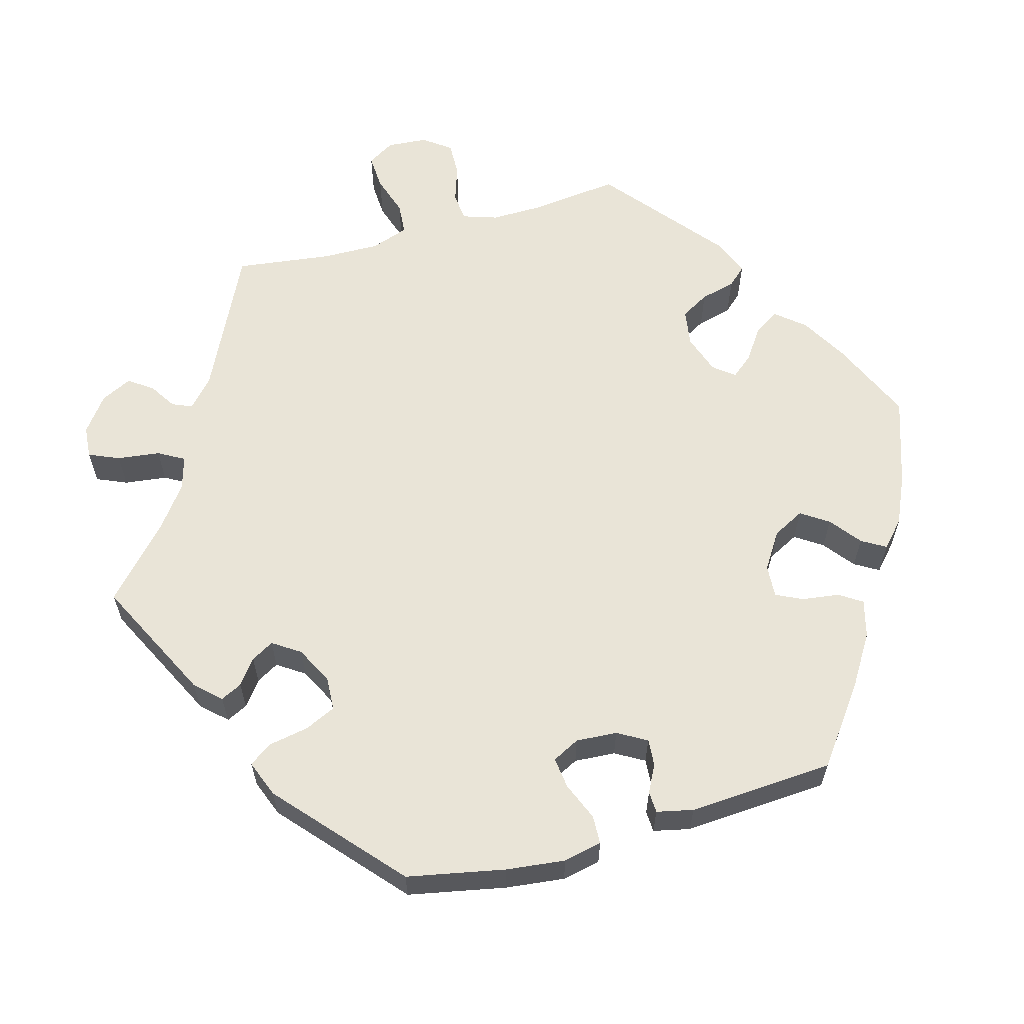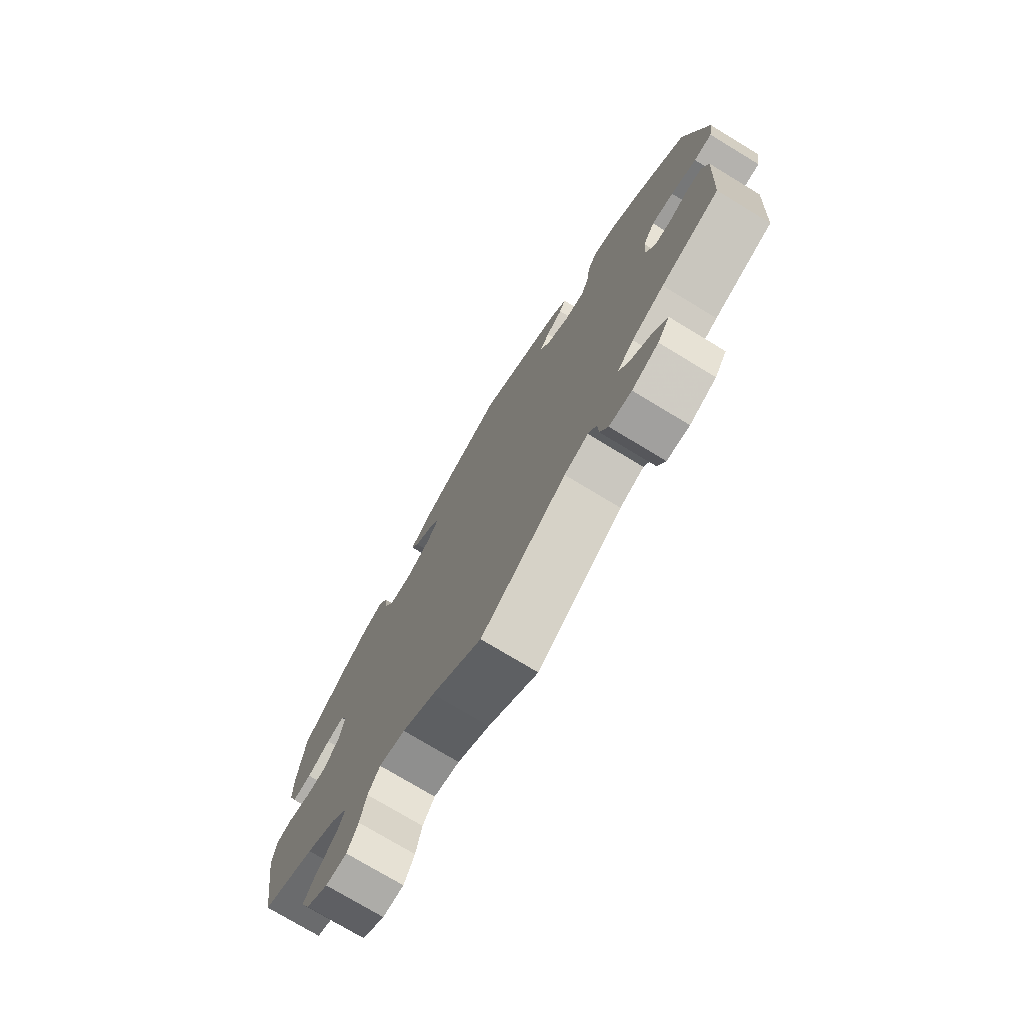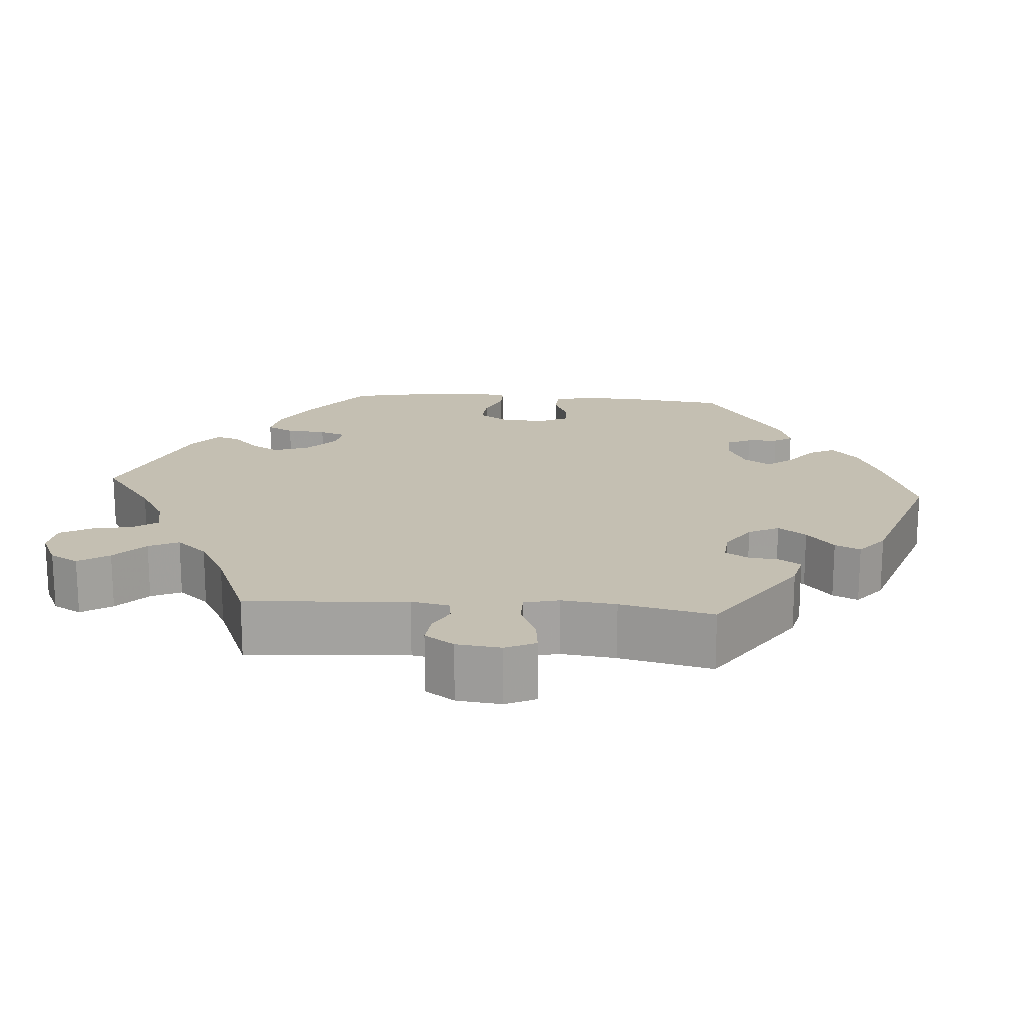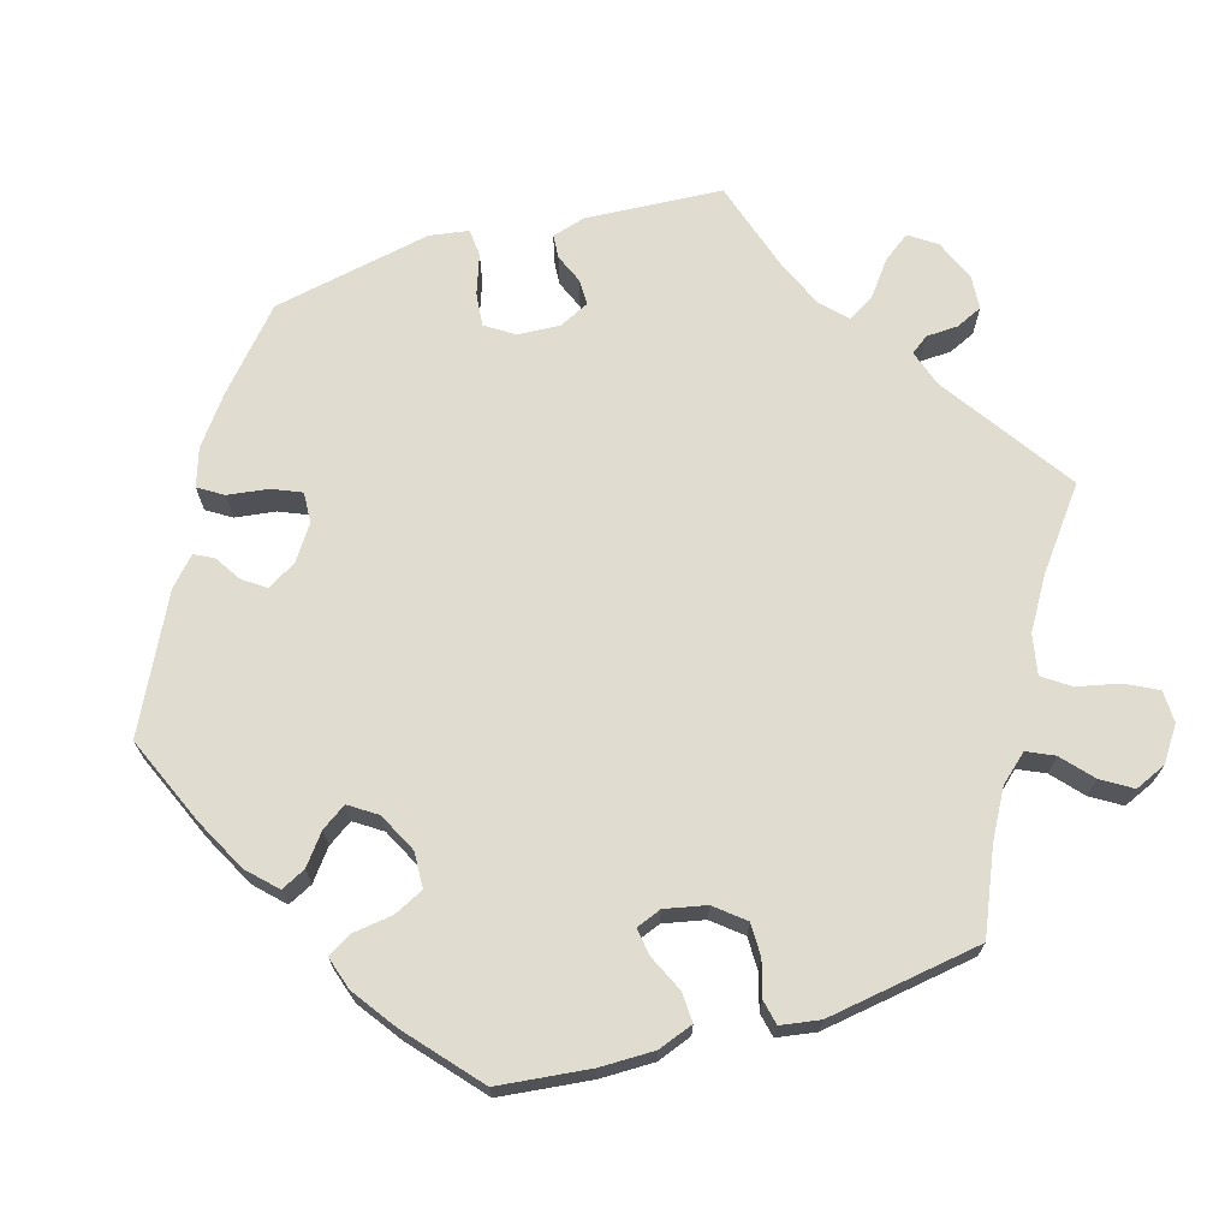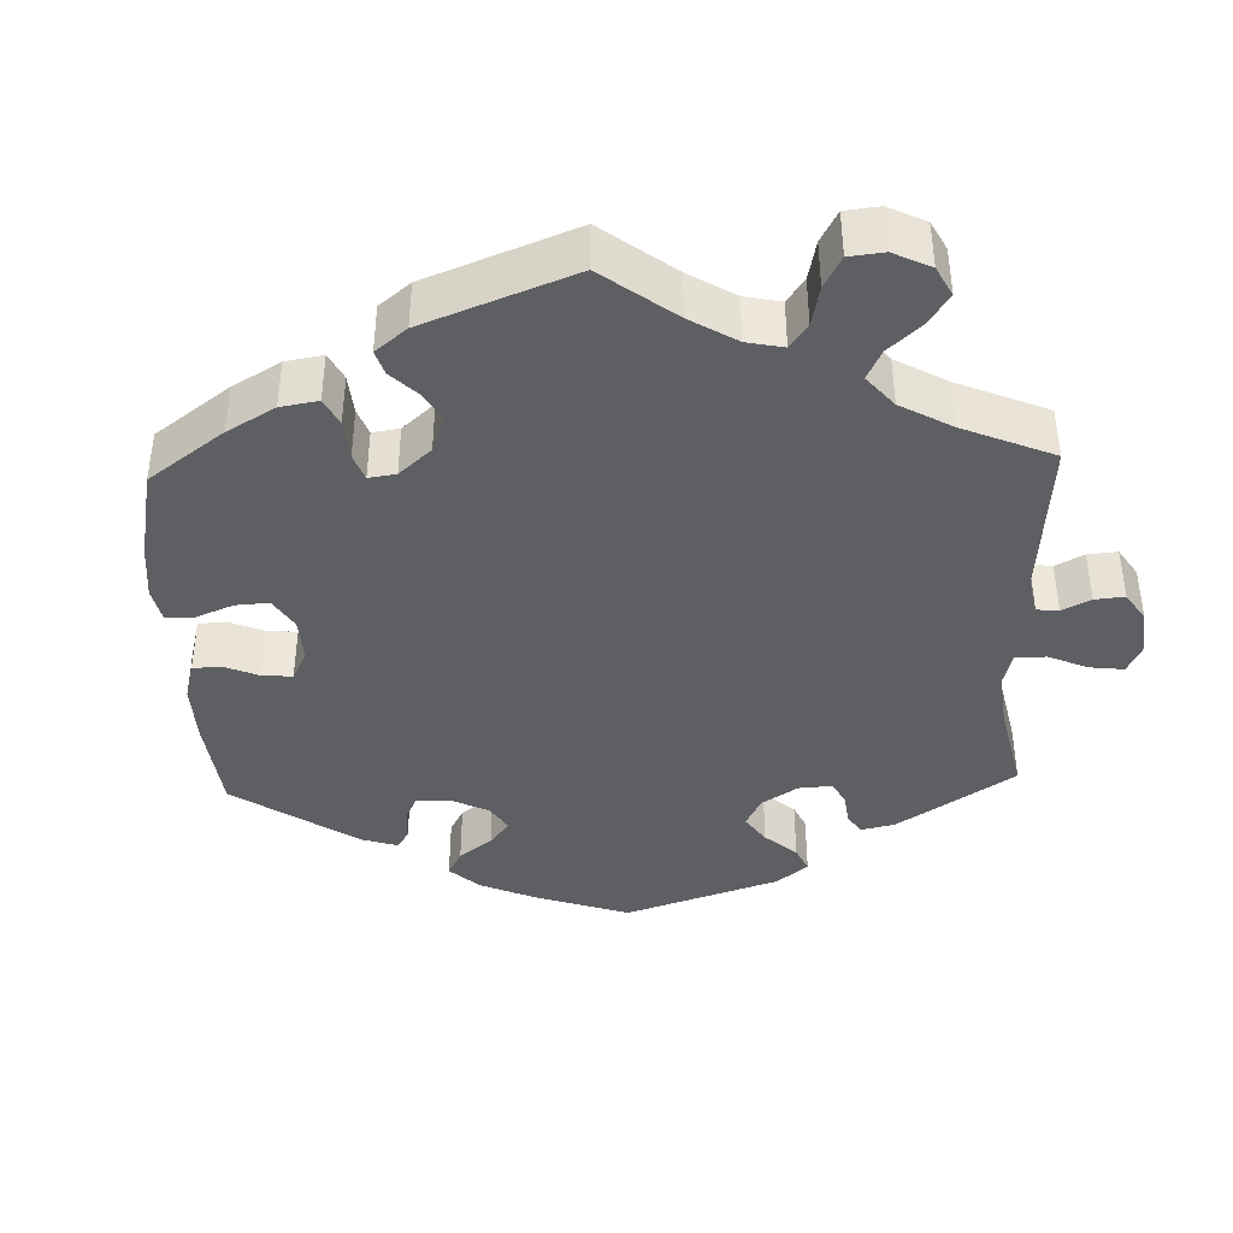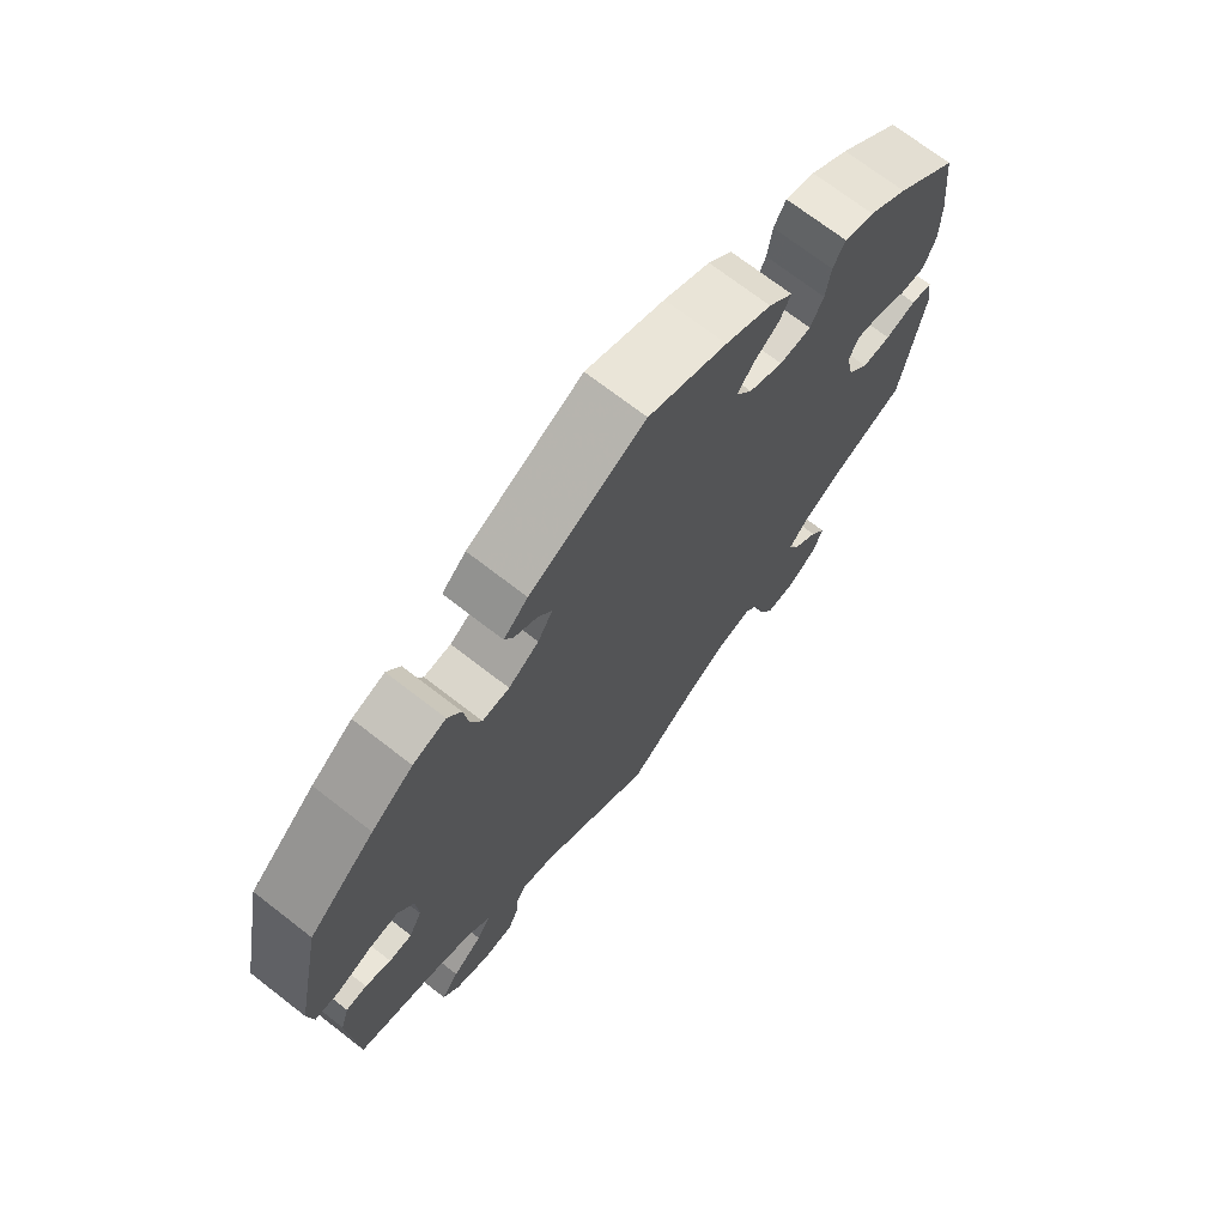
<metadata>
{"format":"obj","ext":"obj","renderer":"f3d","projection":"perspective","resolution":1024,"background":"white","views":[{"elev":60.8,"azim":-45.6,"up":"+Y"},{"elev":-75.4,"azim":-121.2,"up":"+Z"},{"elev":17.6,"azim":-145.4,"up":"+Y"},{"elev":69.6,"azim":73.7,"up":"+Y"},{"elev":-40.5,"azim":122.1,"up":"+Y"},{"elev":71.3,"azim":-52.2,"up":"+Z"}]}
</metadata>
<code>
v -0.171 0.07 -0.461
v -0.219 0.07 -0.445
v -0.236 0.07 -0.468
v -0.238 0.07 -0.509
v -0.254 0.07 -0.544
v -0.299 0.07 -0.547
v -0.352 0.07 -0.524
v -0.376 0.07 -0.489
v -0.35 0.07 -0.454
v -0.305 0.07 -0.42
v -0.285 0.07 -0.386
v -0.318 0.07 -0.354
v -0.383 0.07 -0.326
v -0.5 0.07 -0.289
v -0.511 0.07 -0.11
v -0.498 0.07 -0.067
v -0.467 0.07 -0.065
v -0.429 0.07 -0.081
v -0.395 0.07 -0.081
v -0.376 0.07 -0.042
v -0.379 0.07 0.013
v -0.403 0.07 0.05
v -0.447 0.07 0.046
v -0.498 0.07 0.028
v -0.534 0.07 0.031
v -0.542 0.07 0.082
v -0.5 0.07 0.289
v -0.402 0.07 0.375
v -0.34 0.07 0.421
v -0.291 0.07 0.437
v -0.271 0.07 0.405
v -0.264 0.07 0.352
v -0.248 0.07 0.314
v -0.208 0.07 0.316
v -0.163 0.07 0.346
v -0.141 0.07 0.384
v -0.161 0.07 0.413
v -0.195 0.07 0.435
v -0.208 0.07 0.46
v -0.172 0.07 0.493
v -0.001 0.07 0.578
v 0.115 0.07 0.528
v 0.183 0.07 0.492
v 0.219 0.07 0.456
v 0.203 0.07 0.424
v 0.164 0.07 0.394
v 0.142 0.07 0.362
v 0.166 0.07 0.326
v 0.217 0.07 0.3
v 0.264 0.07 0.302
v 0.283 0.07 0.341
v 0.29 0.07 0.392
v 0.308 0.07 0.424
v 0.352 0.07 0.41
v 0.409 0.07 0.369
v 0.5 0.07 0.289
v 0.513 0.07 0.17
v 0.513 0.07 0.099
v 0.496 0.07 0.053
v 0.457 0.07 0.055
v 0.41 0.07 0.077
v 0.374 0.07 0.083
v 0.361 0.07 0.05
v 0.372 0.07 -0.004
v 0.403 0.07 -0.042
v 0.446 0.07 -0.042
v 0.492 0.07 -0.029
v 0.524 0.07 -0.036
v 0.532 0.07 -0.087
v 0.5 0.07 -0.289
v 0.393 0.07 -0.335
v 0.332 0.07 -0.369
v 0.3 0.07 -0.405
v 0.316 0.07 -0.44
v 0.355 0.07 -0.475
v 0.379 0.07 -0.514
v 0.361 0.07 -0.555
v 0.317 0.07 -0.585
v 0.275 0.07 -0.584
v 0.254 0.07 -0.542
v 0.242 0.07 -0.487
v 0.218 0.07 -0.452
v 0.166 0.07 -0.462
v 0.101 0.07 -0.501
v 0 0.07 -0.578
v -0.171 0 -0.461
v -0.219 0 -0.445
v -0.236 0 -0.468
v -0.238 0 -0.509
v -0.254 0 -0.544
v -0.299 0 -0.547
v -0.352 0 -0.524
v -0.376 0 -0.489
v -0.35 0 -0.454
v -0.305 0 -0.42
v -0.285 0 -0.386
v -0.318 0 -0.354
v -0.383 0 -0.326
v -0.5 0 -0.289
v -0.511 0 -0.11
v -0.498 0 -0.067
v -0.467 0 -0.065
v -0.429 0 -0.081
v -0.395 0 -0.081
v -0.376 0 -0.042
v -0.379 0 0.013
v -0.403 0 0.05
v -0.447 0 0.046
v -0.498 0 0.028
v -0.534 0 0.031
v -0.542 0 0.082
v -0.5 0 0.289
v -0.402 0 0.375
v -0.34 0 0.421
v -0.291 0 0.437
v -0.271 0 0.405
v -0.264 0 0.352
v -0.248 0 0.314
v -0.208 0 0.316
v -0.163 0 0.346
v -0.141 0 0.384
v -0.161 0 0.413
v -0.195 0 0.435
v -0.208 0 0.46
v -0.172 0 0.493
v -0.001 0 0.578
v 0.115 0 0.528
v 0.183 0 0.492
v 0.219 0 0.456
v 0.203 0 0.424
v 0.164 0 0.394
v 0.142 0 0.362
v 0.166 0 0.326
v 0.217 0 0.3
v 0.264 0 0.302
v 0.283 0 0.341
v 0.29 0 0.392
v 0.308 0 0.424
v 0.352 0 0.41
v 0.409 0 0.369
v 0.5 0 0.289
v 0.513 0 0.17
v 0.513 0 0.099
v 0.496 0 0.053
v 0.457 0 0.055
v 0.41 0 0.077
v 0.374 0 0.083
v 0.361 0 0.05
v 0.372 0 -0.004
v 0.403 0 -0.042
v 0.446 0 -0.042
v 0.492 0 -0.029
v 0.524 0 -0.036
v 0.532 0 -0.087
v 0.5 0 -0.289
v 0.393 0 -0.335
v 0.332 0 -0.369
v 0.3 0 -0.405
v 0.316 0 -0.44
v 0.355 0 -0.475
v 0.379 0 -0.514
v 0.361 0 -0.555
v 0.317 0 -0.585
v 0.275 0 -0.584
v 0.254 0 -0.542
v 0.242 0 -0.487
v 0.218 0 -0.452
v 0.166 0 -0.462
v 0.101 0 -0.501
v 0 0 -0.578
f 84 85 1
f 83 84 1 2
f 82 83 2
f 78 79 80 81
f 78 81 82
f 77 78 82
f 74 75 76 77
f 73 74 77 82
f 72 73 82 2
f 68 69 70 71
f 66 67 68 71
f 65 66 71 72
f 64 65 72 2
f 58 59 60 61
f 58 61 62
f 57 58 62
f 56 57 62
f 55 56 62
f 54 55 62 63
f 51 52 53 54
f 50 51 54 63
f 43 44 45 46
f 43 46 47
f 42 43 47
f 41 42 47
f 40 41 47
f 37 38 39 40
f 36 37 40 47
f 35 36 47 48
f 29 30 31 32
f 29 32 33
f 28 29 33
f 27 28 33
f 26 27 33 34
f 23 24 25 26
f 22 23 26 34
f 15 16 17 18
f 13 14 15 18
f 12 13 18 19
f 11 12 19 20
f 7 8 9 10
f 7 10 11
f 6 7 11
f 3 4 5 6
f 2 3 6 11
f 49 50 63 64
f 21 22 34 35
f 35 48 49 64
f 20 21 35 64
f 2 11 20 64
f 86 170 169
f 87 86 169 168
f 87 168 167
f 166 165 164 163
f 167 166 163
f 167 163 162
f 162 161 160 159
f 167 162 159 158
f 87 167 158 157
f 156 155 154 153
f 156 153 152 151
f 157 156 151 150
f 87 157 150 149
f 146 145 144 143
f 147 146 143
f 147 143 142
f 147 142 141
f 147 141 140
f 148 147 140 139
f 139 138 137 136
f 148 139 136 135
f 131 130 129 128
f 132 131 128
f 132 128 127
f 132 127 126
f 132 126 125
f 125 124 123 122
f 132 125 122 121
f 133 132 121 120
f 117 116 115 114
f 118 117 114
f 118 114 113
f 118 113 112
f 119 118 112 111
f 111 110 109 108
f 119 111 108 107
f 103 102 101 100
f 103 100 99 98
f 104 103 98 97
f 105 104 97 96
f 95 94 93 92
f 96 95 92
f 96 92 91
f 91 90 89 88
f 96 91 88 87
f 149 148 135 134
f 120 119 107 106
f 149 134 133 120
f 149 120 106 105
f 149 105 96 87
f 1 86 87 2
f 2 87 88 3
f 3 88 89 4
f 4 89 90 5
f 5 90 91 6
f 6 91 92 7
f 7 92 93 8
f 8 93 94 9
f 9 94 95 10
f 10 95 96 11
f 11 96 97 12
f 12 97 98 13
f 13 98 99 14
f 14 99 100 15
f 15 100 101 16
f 16 101 102 17
f 17 102 103 18
f 18 103 104 19
f 19 104 105 20
f 20 105 106 21
f 21 106 107 22
f 22 107 108 23
f 23 108 109 24
f 24 109 110 25
f 25 110 111 26
f 26 111 112 27
f 27 112 113 28
f 28 113 114 29
f 29 114 115 30
f 30 115 116 31
f 31 116 117 32
f 32 117 118 33
f 33 118 119 34
f 34 119 120 35
f 35 120 121 36
f 36 121 122 37
f 37 122 123 38
f 38 123 124 39
f 39 124 125 40
f 40 125 126 41
f 41 126 127 42
f 42 127 128 43
f 43 128 129 44
f 44 129 130 45
f 45 130 131 46
f 46 131 132 47
f 47 132 133 48
f 48 133 134 49
f 49 134 135 50
f 50 135 136 51
f 51 136 137 52
f 52 137 138 53
f 53 138 139 54
f 54 139 140 55
f 55 140 141 56
f 56 141 142 57
f 57 142 143 58
f 58 143 144 59
f 59 144 145 60
f 60 145 146 61
f 61 146 147 62
f 62 147 148 63
f 63 148 149 64
f 64 149 150 65
f 65 150 151 66
f 66 151 152 67
f 67 152 153 68
f 68 153 154 69
f 69 154 155 70
f 70 155 156 71
f 71 156 157 72
f 72 157 158 73
f 73 158 159 74
f 74 159 160 75
f 75 160 161 76
f 76 161 162 77
f 77 162 163 78
f 78 163 164 79
f 79 164 165 80
f 80 165 166 81
f 81 166 167 82
f 82 167 168 83
f 83 168 169 84
f 84 169 170 85
f 85 170 86 1

</code>
